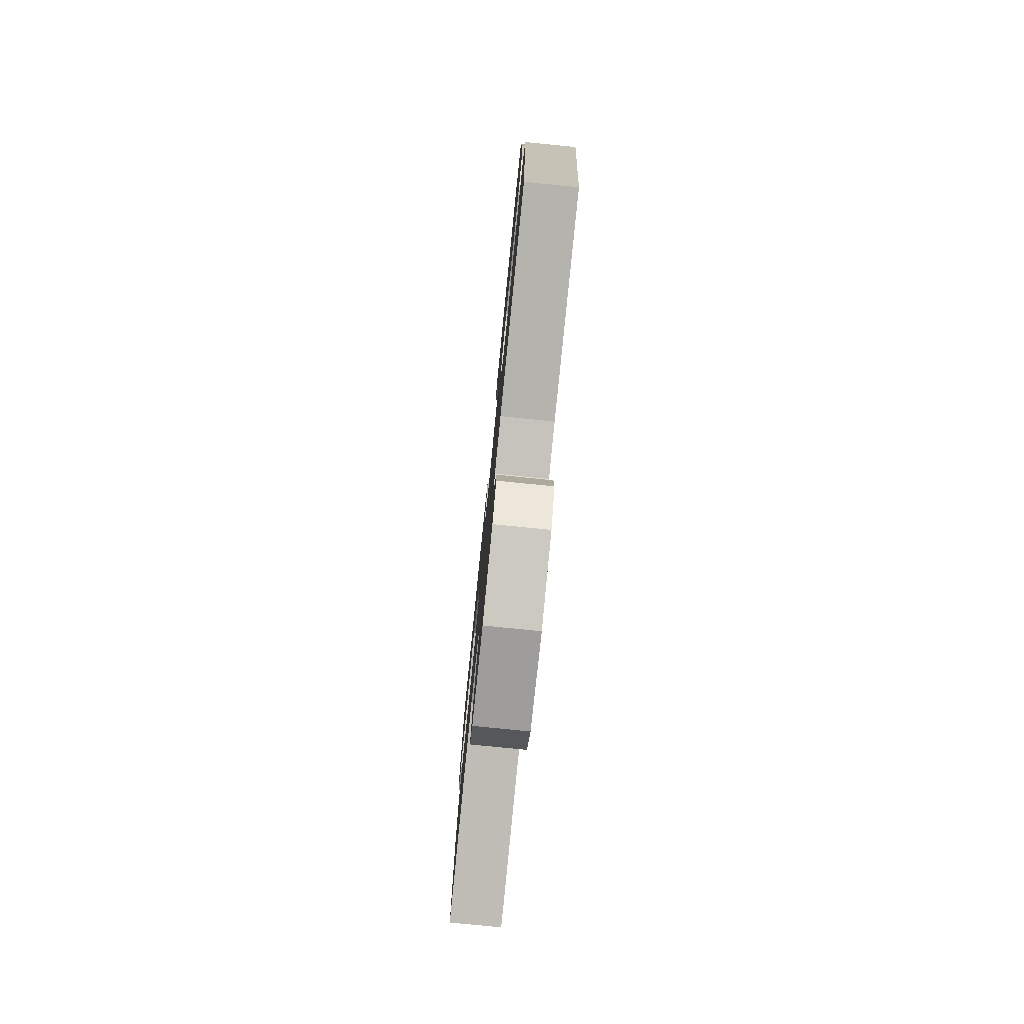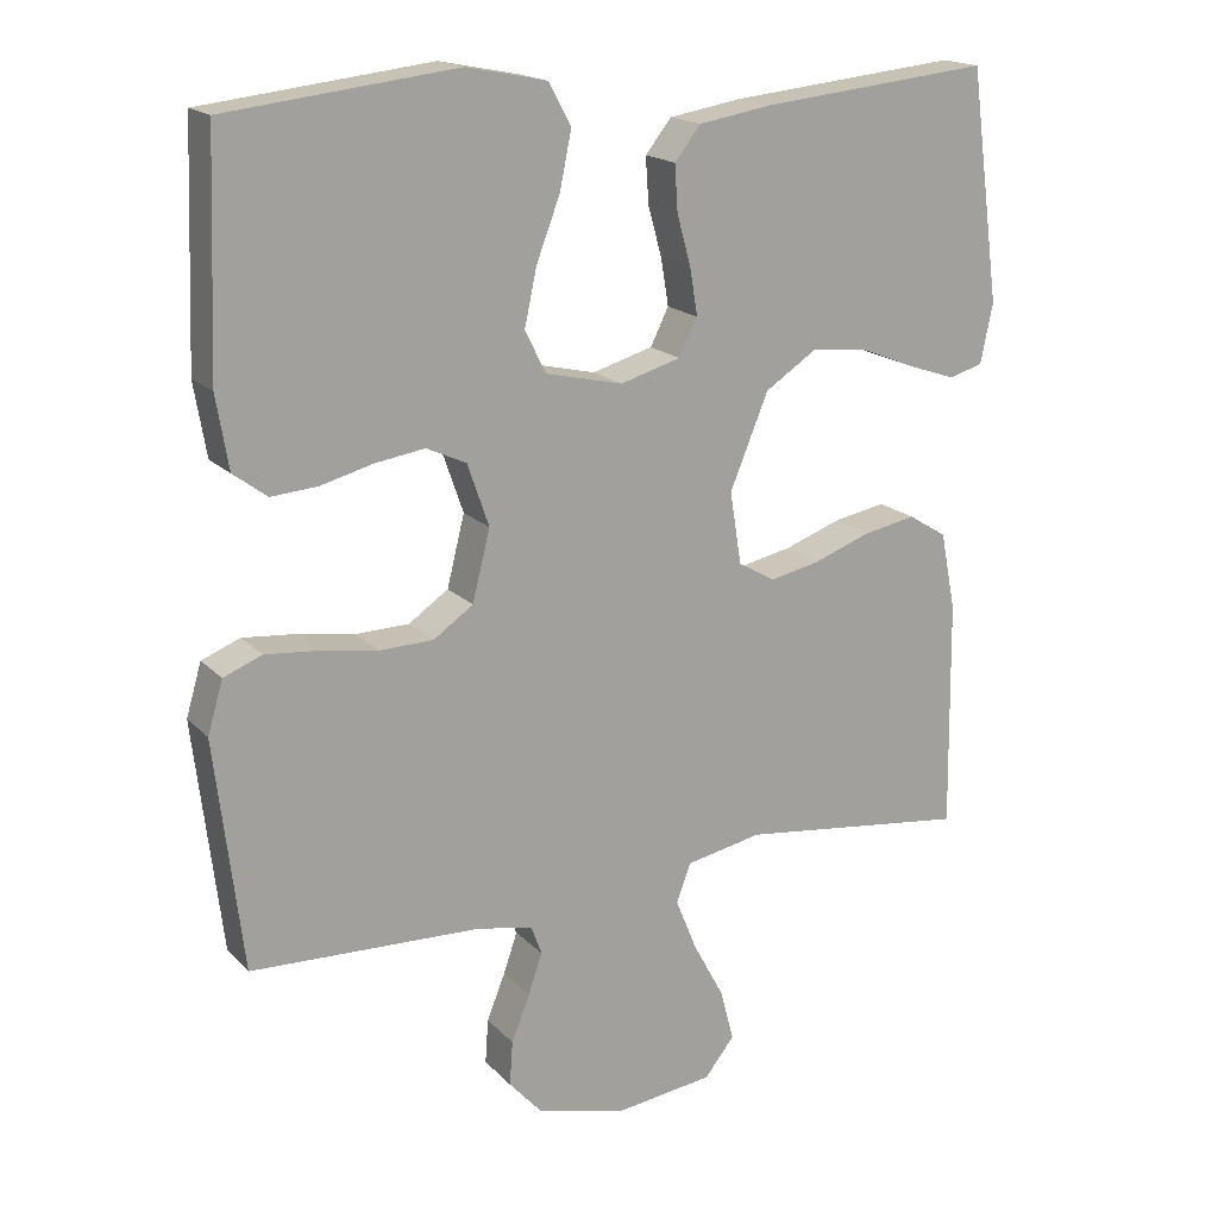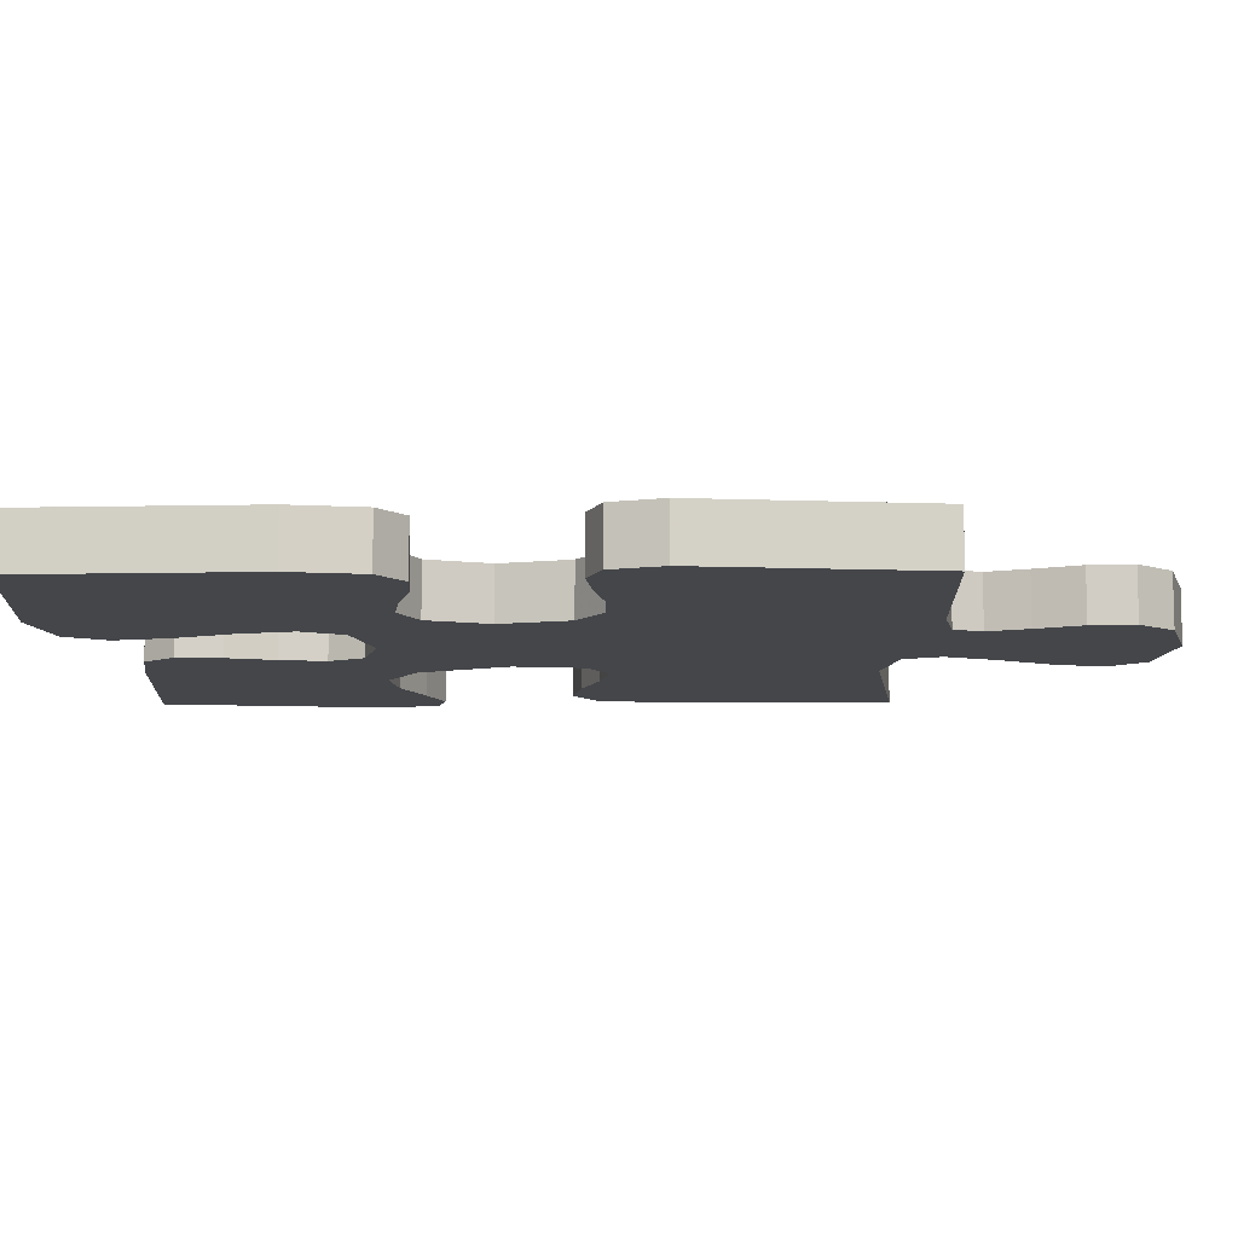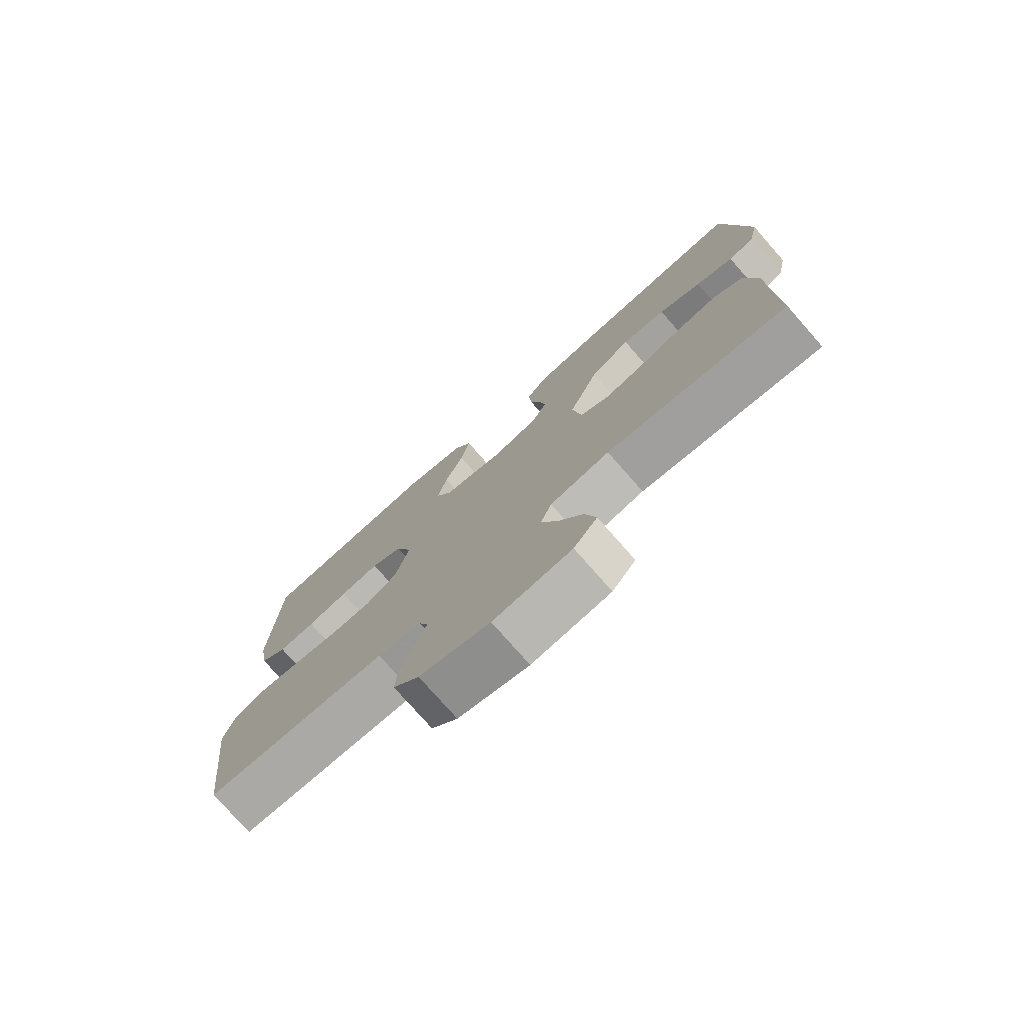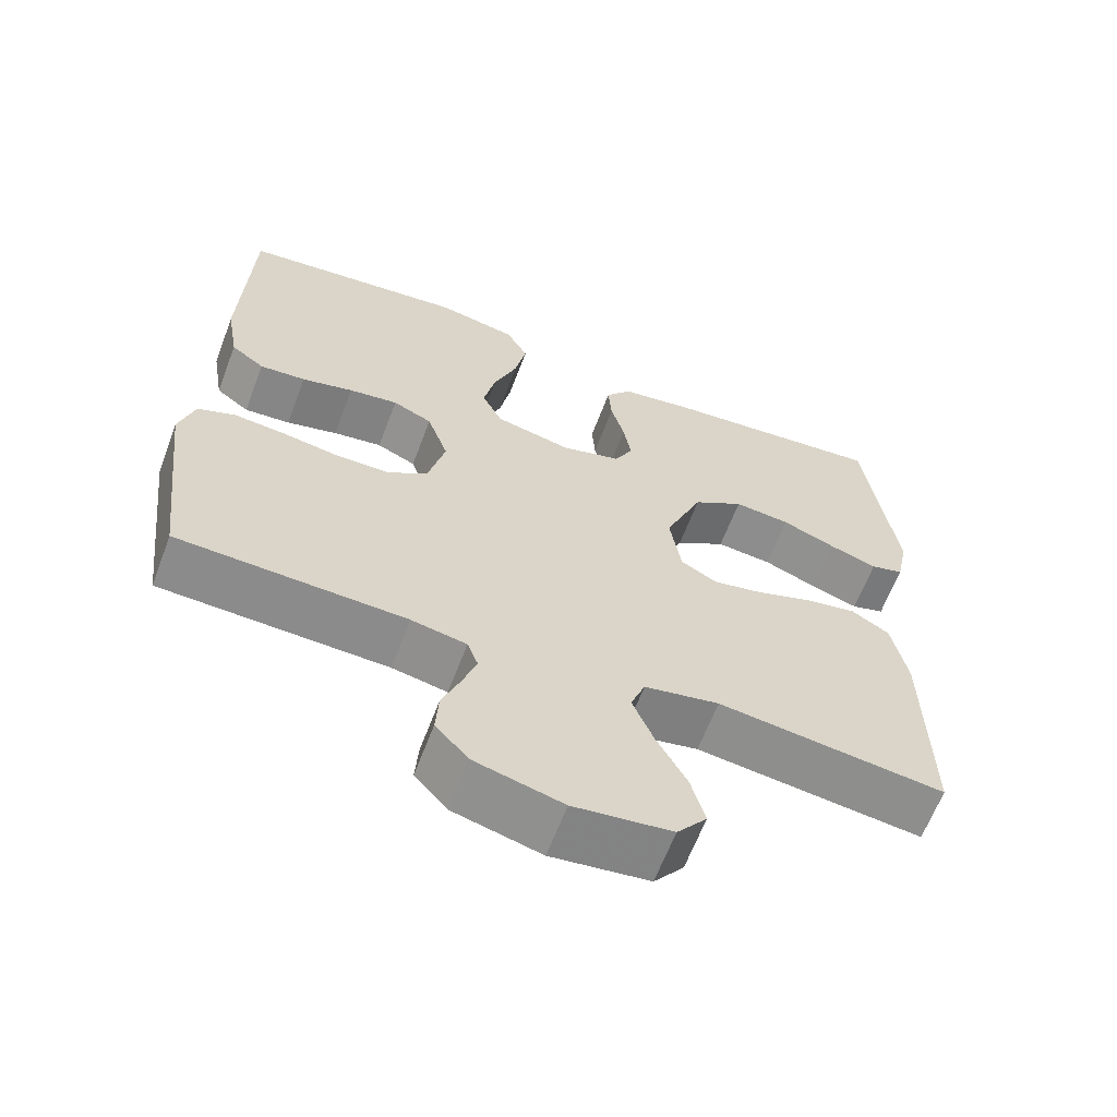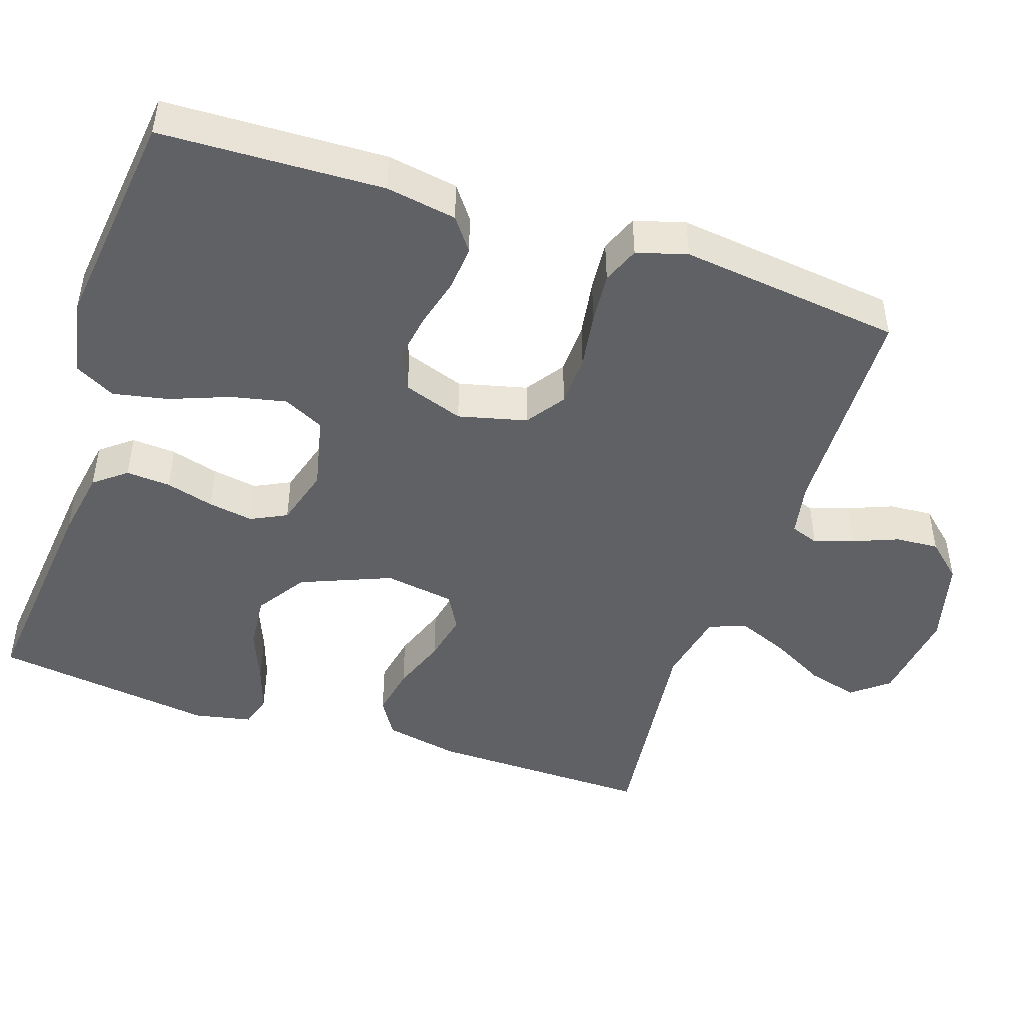
<metadata>
{"format":"obj","ext":"obj","renderer":"f3d","projection":"perspective","resolution":1024,"background":"white","views":[{"elev":-78.1,"azim":84.3,"up":"+Z"},{"elev":17.6,"azim":151.5,"up":"+Z"},{"elev":-9.4,"azim":91.1,"up":"+Y"},{"elev":-76.8,"azim":-138.7,"up":"+Z"},{"elev":-63.5,"azim":159.3,"up":"+Z"},{"elev":-46.8,"azim":71.5,"up":"+Y"}]}
</metadata>
<code>
v -0.5 0.07 0.5
v -0.2 0.07 0.469
v -0.105 0.07 0.453
v -0.071 0.07 0.41
v -0.075 0.07 0.35
v -0.093 0.07 0.285
v -0.103 0.07 0.224
v -0.079 0.07 0.176
v 0 0.07 0.153
v 0.101 0.07 0.176
v 0.128 0.07 0.231
v 0.112 0.07 0.305
v 0.081 0.07 0.386
v 0.066 0.07 0.46
v 0.095 0.07 0.514
v 0.2 0.07 0.535
v 0.5 0.07 0.5
v 0.511 0.07 0.2
v 0.495 0.07 0.105
v 0.451 0.07 0.072
v 0.39 0.07 0.077
v 0.322 0.07 0.095
v 0.257 0.07 0.105
v 0.205 0.07 0.081
v 0.177 0.07 0
v 0.2 0.07 -0.092
v 0.252 0.07 -0.128
v 0.322 0.07 -0.13
v 0.398 0.07 -0.118
v 0.466 0.07 -0.112
v 0.516 0.07 -0.132
v 0.536 0.07 -0.2
v 0.5 0.07 -0.5
v 0.2 0.07 -0.51
v 0.127 0.07 -0.524
v 0.113 0.07 -0.562
v 0.131 0.07 -0.615
v 0.155 0.07 -0.675
v 0.159 0.07 -0.733
v 0.116 0.07 -0.781
v 0 0.07 -0.811
v -0.129 0.07 -0.794
v -0.168 0.07 -0.745
v -0.15 0.07 -0.677
v -0.11 0.07 -0.603
v -0.082 0.07 -0.534
v -0.101 0.07 -0.484
v -0.2 0.07 -0.464
v -0.5 0.07 -0.5
v -0.496 0.07 -0.2
v -0.476 0.07 -0.099
v -0.426 0.07 -0.068
v -0.357 0.07 -0.081
v -0.283 0.07 -0.108
v -0.217 0.07 -0.122
v -0.169 0.07 -0.095
v -0.154 0.07 0
v -0.204 0.07 0.122
v -0.271 0.07 0.166
v -0.345 0.07 0.159
v -0.417 0.07 0.13
v -0.48 0.07 0.109
v -0.524 0.07 0.122
v -0.54 0.07 0.2
v -0.5 0 0.5
v -0.2 0 0.469
v -0.105 0 0.453
v -0.071 0 0.41
v -0.075 0 0.35
v -0.093 0 0.285
v -0.103 0 0.224
v -0.079 0 0.176
v 0 0 0.153
v 0.101 0 0.176
v 0.128 0 0.231
v 0.112 0 0.305
v 0.081 0 0.386
v 0.066 0 0.46
v 0.095 0 0.514
v 0.2 0 0.535
v 0.5 0 0.5
v 0.511 0 0.2
v 0.495 0 0.105
v 0.451 0 0.072
v 0.39 0 0.077
v 0.322 0 0.095
v 0.257 0 0.105
v 0.205 0 0.081
v 0.177 0 0
v 0.2 0 -0.092
v 0.252 0 -0.128
v 0.322 0 -0.13
v 0.398 0 -0.118
v 0.466 0 -0.112
v 0.516 0 -0.132
v 0.536 0 -0.2
v 0.5 0 -0.5
v 0.2 0 -0.51
v 0.127 0 -0.524
v 0.113 0 -0.562
v 0.131 0 -0.615
v 0.155 0 -0.675
v 0.159 0 -0.733
v 0.116 0 -0.781
v 0 0 -0.811
v -0.129 0 -0.794
v -0.168 0 -0.745
v -0.15 0 -0.677
v -0.11 0 -0.603
v -0.082 0 -0.534
v -0.101 0 -0.484
v -0.2 0 -0.464
v -0.5 0 -0.5
v -0.496 0 -0.2
v -0.476 0 -0.099
v -0.426 0 -0.068
v -0.357 0 -0.081
v -0.283 0 -0.108
v -0.217 0 -0.122
v -0.169 0 -0.095
v -0.154 0 0
v -0.204 0 0.122
v -0.271 0 0.166
v -0.345 0 0.159
v -0.417 0 0.13
v -0.48 0 0.109
v -0.524 0 0.122
v -0.54 0 0.2
f 4 5 6
f 3 4 6
f 2 3 6
f 1 2 6
f 64 1 6
f 63 64 6
f 62 63 6
f 61 62 6
f 60 61 6
f 59 60 6 7
f 58 59 7 8
f 57 58 8 9
f 56 57 9 10
f 52 53 54
f 51 52 54
f 50 51 54
f 49 50 54
f 48 49 54
f 47 48 54 55
f 46 47 55 56
f 43 44 45
f 42 43 45
f 41 42 45
f 40 41 45
f 39 40 45
f 38 39 45
f 37 38 45
f 36 37 45 46
f 46 56 10
f 36 46 10
f 35 36 10
f 32 33 34
f 31 32 34
f 30 31 34
f 29 30 34
f 28 29 34
f 27 28 34 35
f 20 21 22
f 19 20 22
f 18 19 22
f 17 18 22
f 16 17 22
f 15 16 22
f 14 15 22
f 13 14 22
f 12 13 22
f 11 12 22 23
f 10 11 23 24
f 26 27 35
f 25 26 35 10
f 10 24 25
f 70 69 68
f 70 68 67
f 70 67 66
f 70 66 65
f 70 65 128
f 70 128 127
f 70 127 126
f 70 126 125
f 70 125 124
f 71 70 124 123
f 72 71 123 122
f 73 72 122 121
f 74 73 121 120
f 118 117 116
f 118 116 115
f 118 115 114
f 118 114 113
f 118 113 112
f 119 118 112 111
f 120 119 111 110
f 109 108 107
f 109 107 106
f 109 106 105
f 109 105 104
f 109 104 103
f 109 103 102
f 109 102 101
f 110 109 101 100
f 74 120 110
f 74 110 100
f 74 100 99
f 98 97 96
f 98 96 95
f 98 95 94
f 98 94 93
f 98 93 92
f 99 98 92 91
f 86 85 84
f 86 84 83
f 86 83 82
f 86 82 81
f 86 81 80
f 86 80 79
f 86 79 78
f 86 78 77
f 86 77 76
f 87 86 76 75
f 88 87 75 74
f 99 91 90
f 74 99 90 89
f 89 88 74
f 1 65 66 2
f 2 66 67 3
f 3 67 68 4
f 4 68 69 5
f 5 69 70 6
f 6 70 71 7
f 7 71 72 8
f 8 72 73 9
f 9 73 74 10
f 10 74 75 11
f 11 75 76 12
f 12 76 77 13
f 13 77 78 14
f 14 78 79 15
f 15 79 80 16
f 16 80 81 17
f 17 81 82 18
f 18 82 83 19
f 19 83 84 20
f 20 84 85 21
f 21 85 86 22
f 22 86 87 23
f 23 87 88 24
f 24 88 89 25
f 25 89 90 26
f 26 90 91 27
f 27 91 92 28
f 28 92 93 29
f 29 93 94 30
f 30 94 95 31
f 31 95 96 32
f 32 96 97 33
f 33 97 98 34
f 34 98 99 35
f 35 99 100 36
f 36 100 101 37
f 37 101 102 38
f 38 102 103 39
f 39 103 104 40
f 40 104 105 41
f 41 105 106 42
f 42 106 107 43
f 43 107 108 44
f 44 108 109 45
f 45 109 110 46
f 46 110 111 47
f 47 111 112 48
f 48 112 113 49
f 49 113 114 50
f 50 114 115 51
f 51 115 116 52
f 52 116 117 53
f 53 117 118 54
f 54 118 119 55
f 55 119 120 56
f 56 120 121 57
f 57 121 122 58
f 58 122 123 59
f 59 123 124 60
f 60 124 125 61
f 61 125 126 62
f 62 126 127 63
f 63 127 128 64
f 64 128 65 1

</code>
